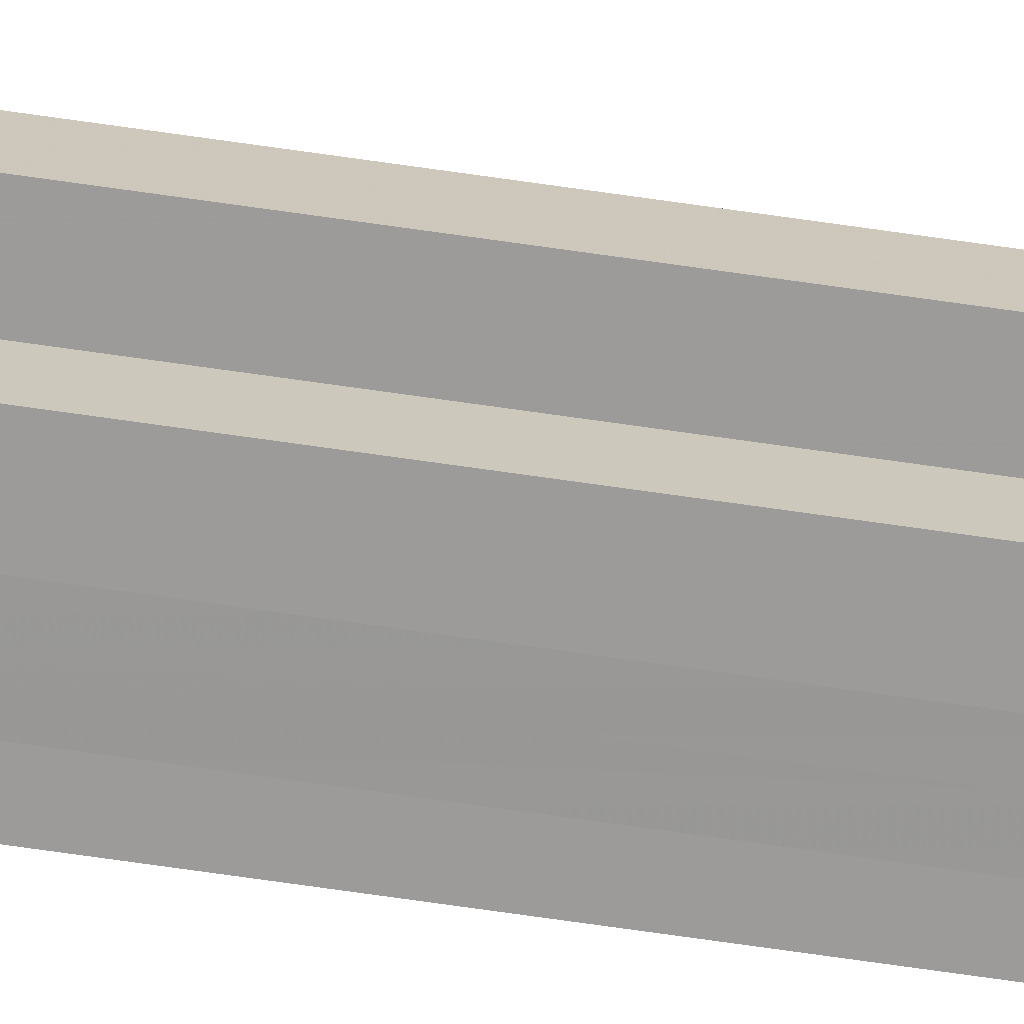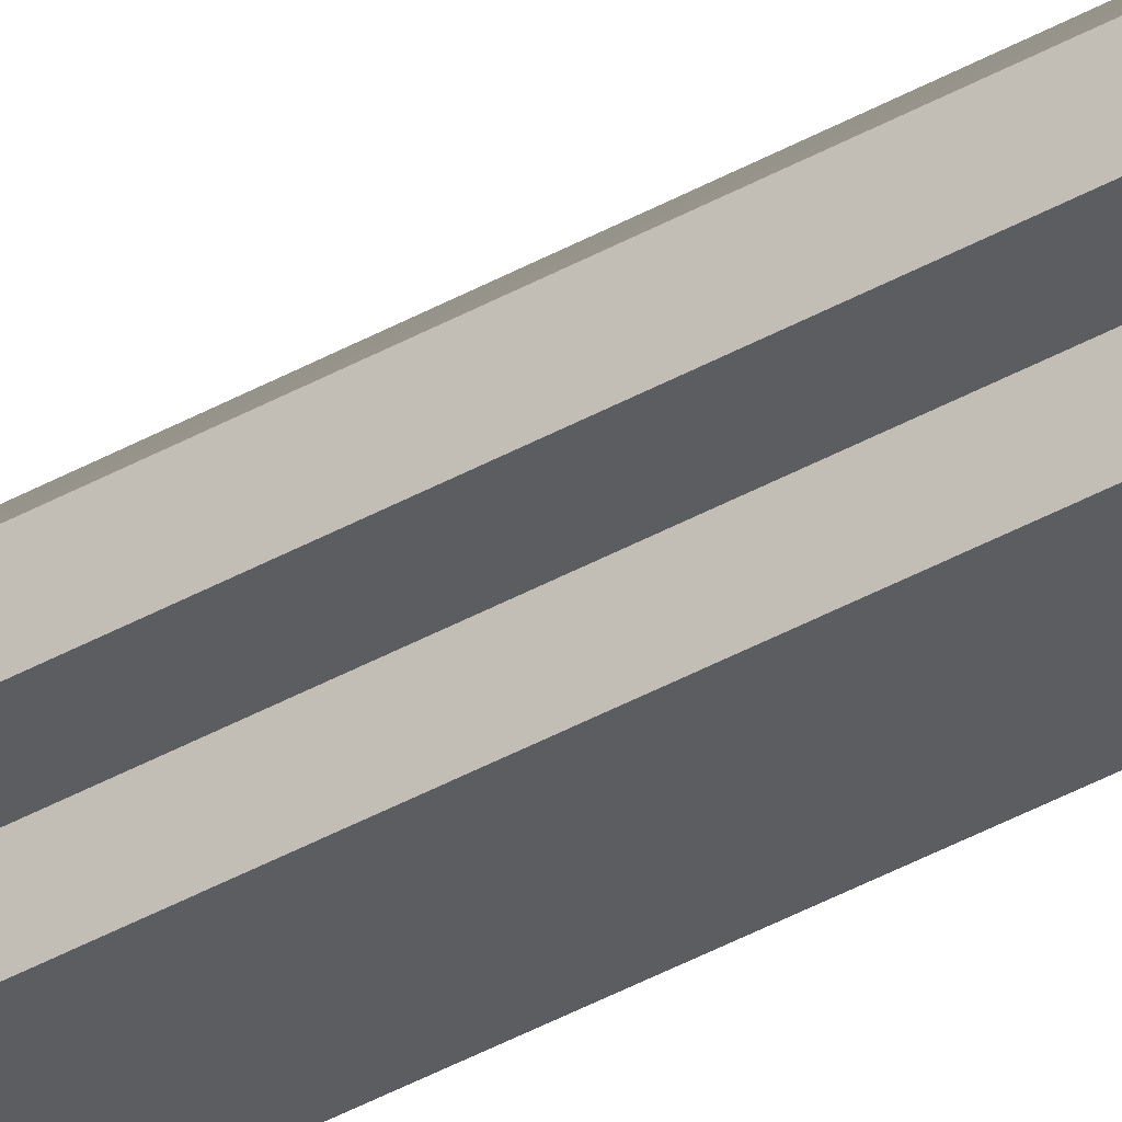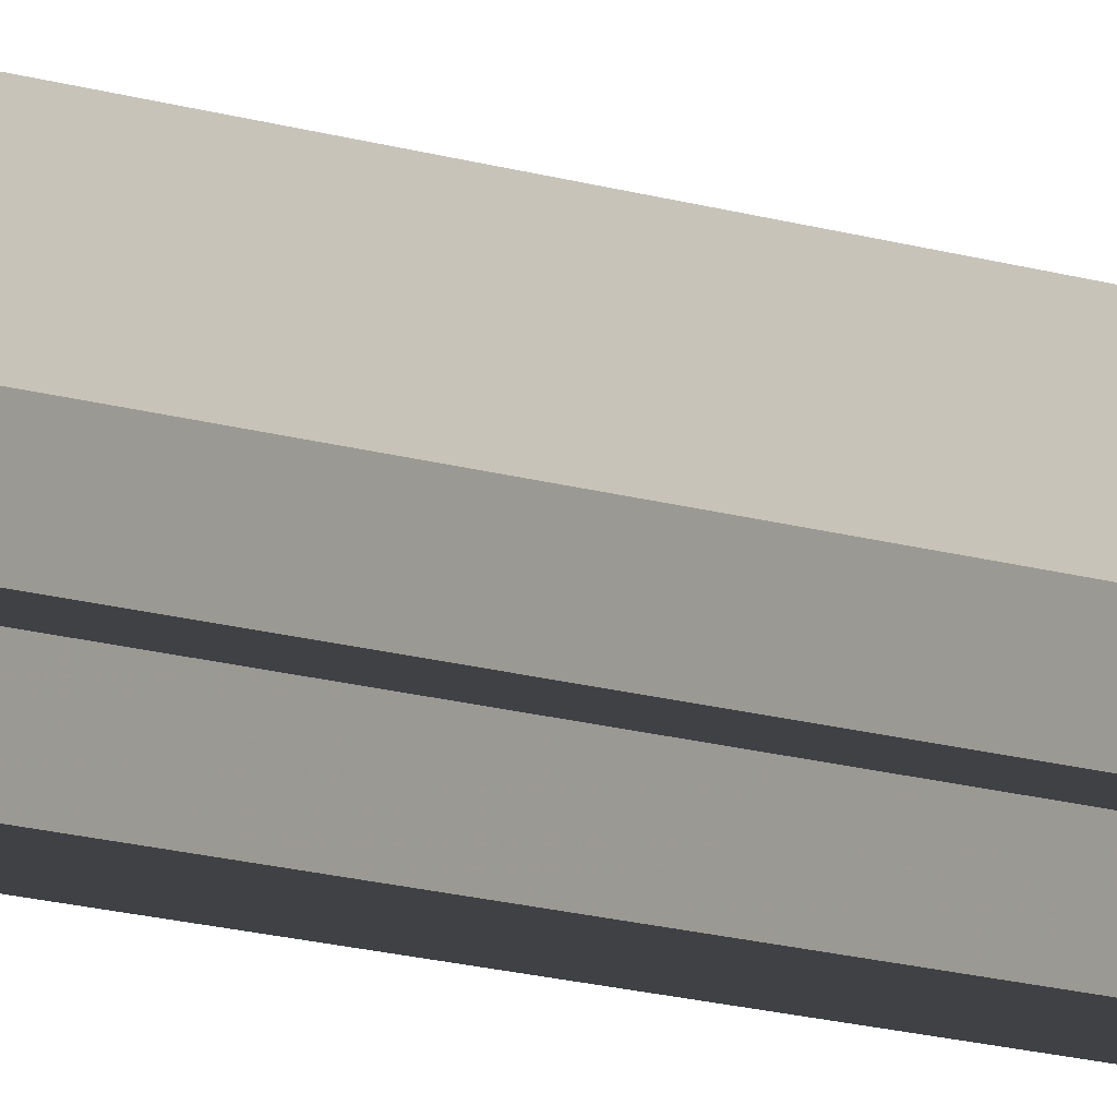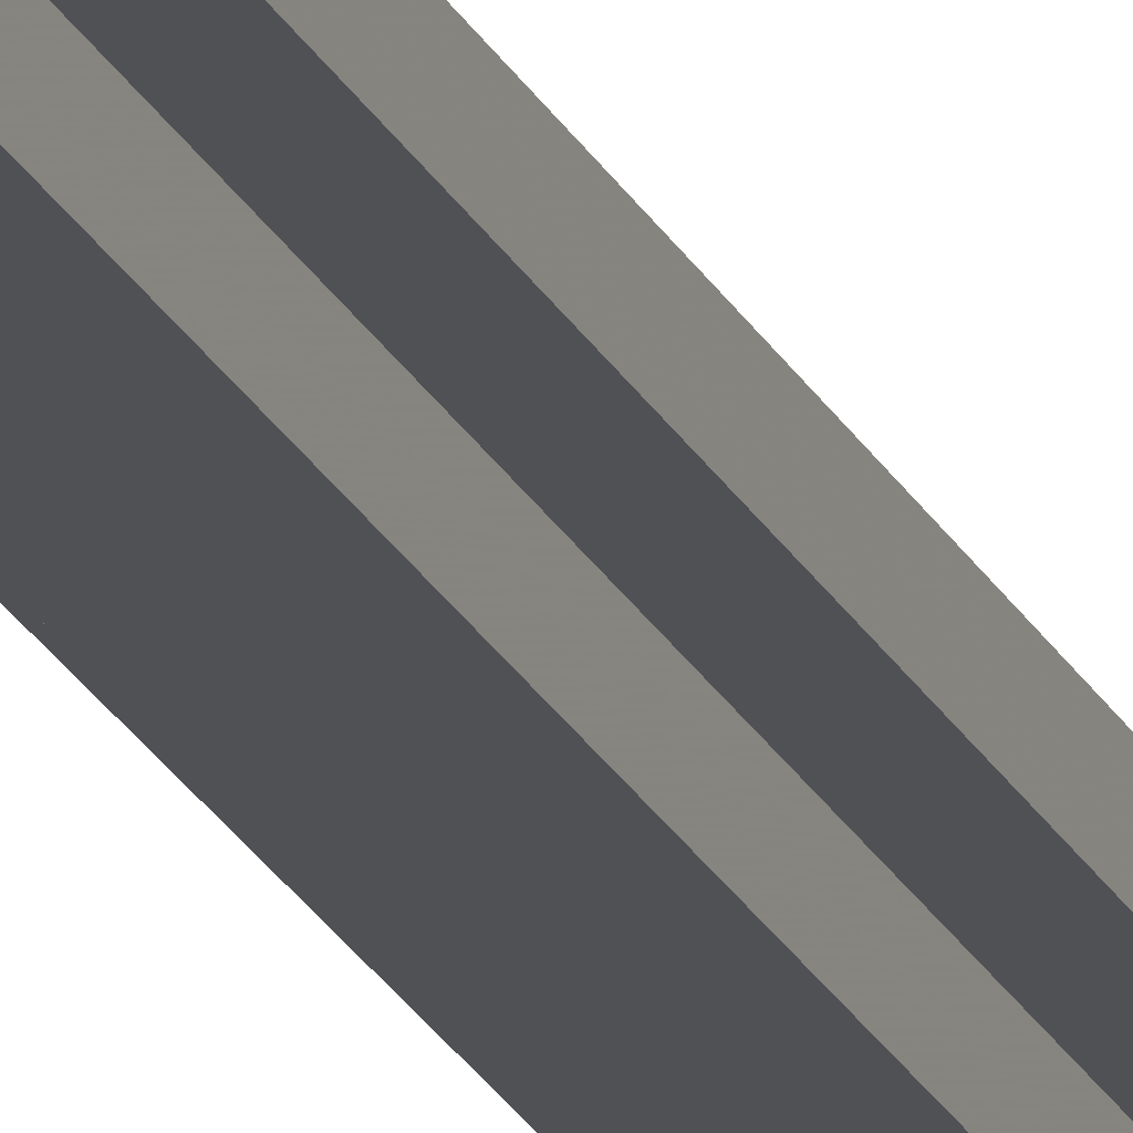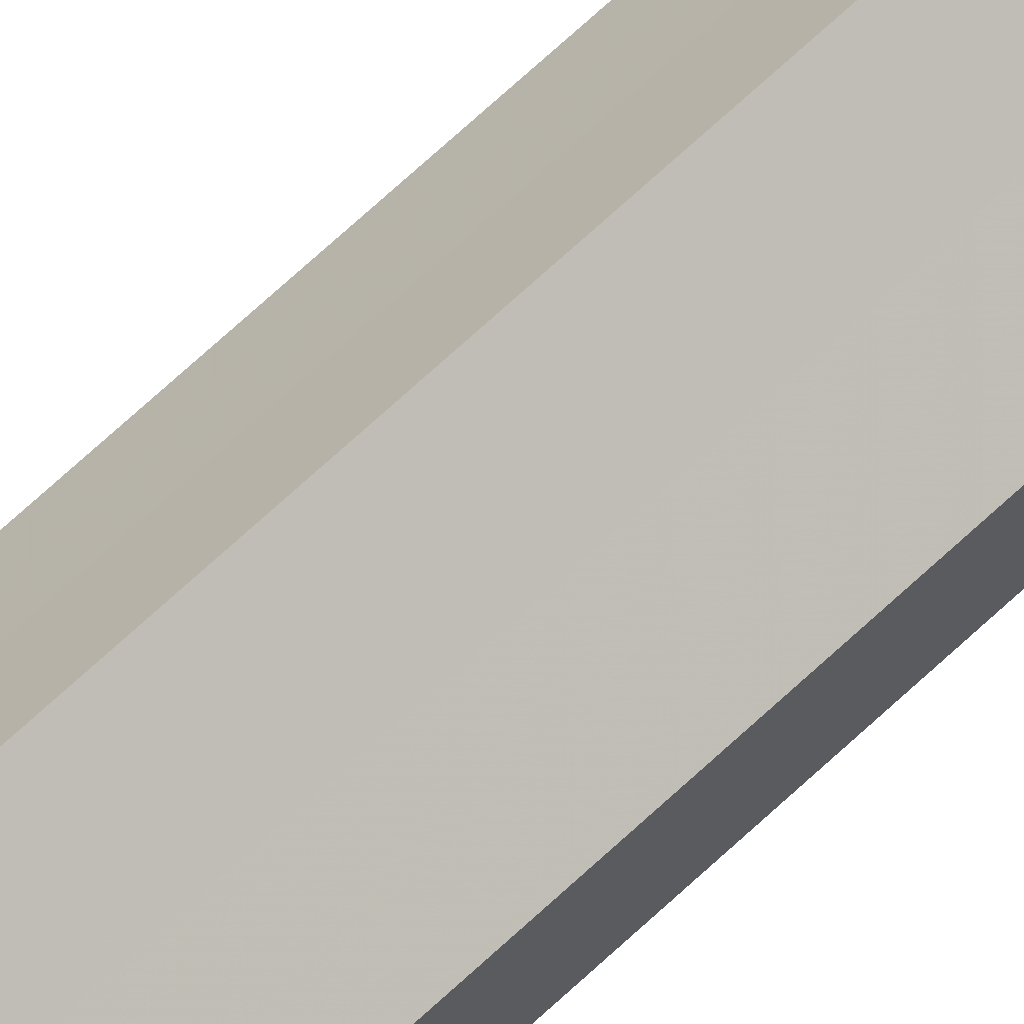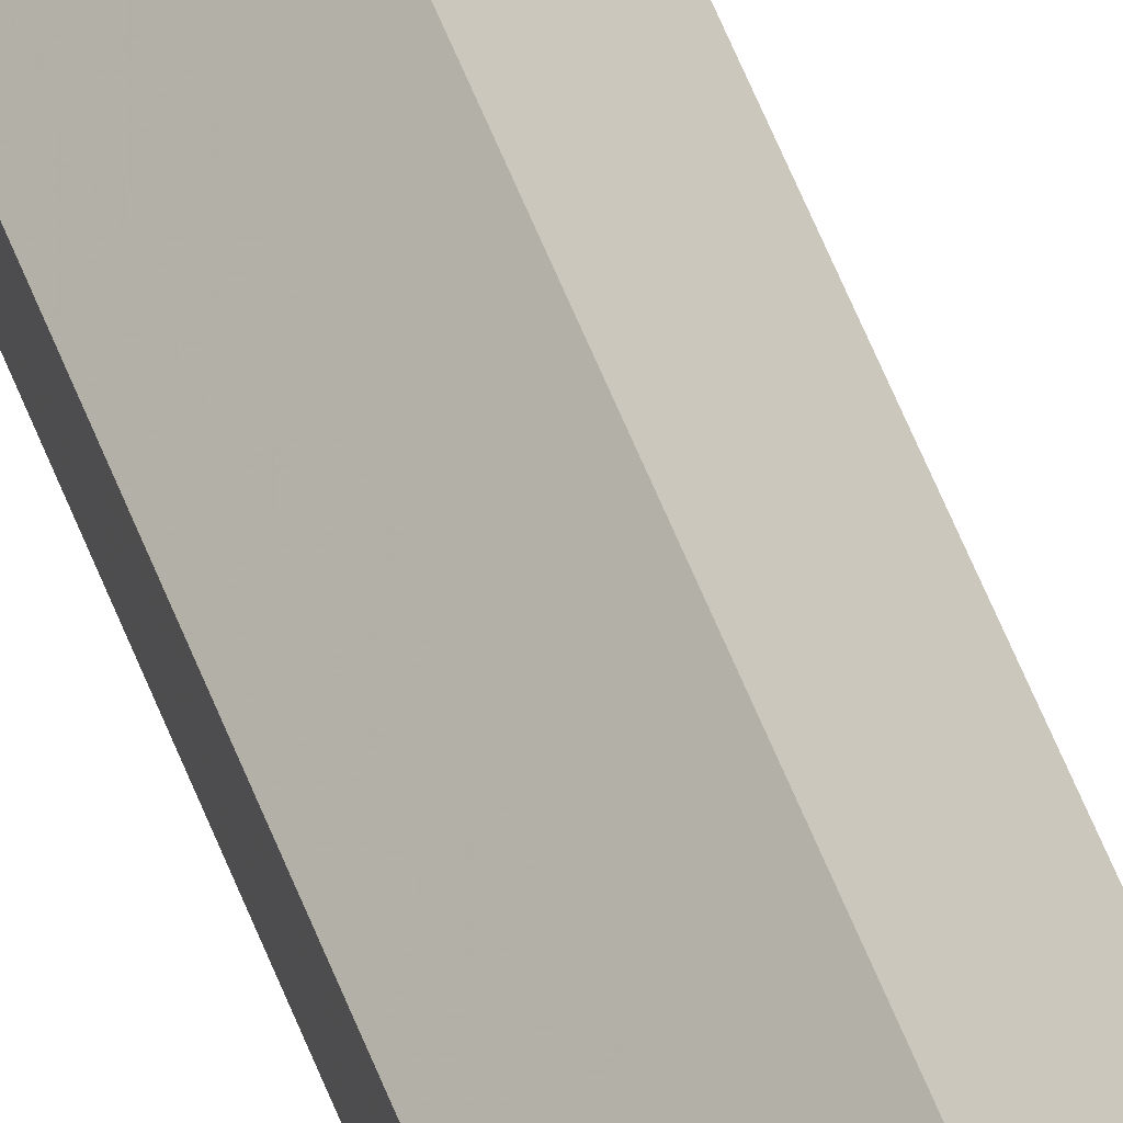
<metadata>
{"format":"obj","ext":"obj","renderer":"f3d","projection":"perspective","resolution":1024,"background":"white","views":[{"elev":-68.7,"azim":-98.3,"up":"+Y"},{"elev":-36.2,"azim":-52.8,"up":"+Y"},{"elev":-5.7,"azim":29.9,"up":"+Y"},{"elev":-20.2,"azim":-161.5,"up":"+Y"},{"elev":54.7,"azim":-137.0,"up":"+Y"},{"elev":46.1,"azim":-18.1,"up":"+Y"}]}
</metadata>
<code>
o 12063
v 2241 1884 16
v 2241 1884 16
v 2241 1884 15.02
v 2241 1884 16
v 2241 1884 15.02
v 2241 1884 16
v 2241 1884 15.02
v 2241 1884 16
v 2241 1884 15.02
v 2241 1884 16
v 2241 1884 15.02
v 2241 1884 16
v 2241 1884 15.02
v 2241 1884 16
v 2241 1884 16
v 2241 1884 16
v 2241 1884 16
v 2241 1884 16
v 2241 1884 16
v 2241 1884 16
v 2241 1884 15.02
v 2241 1884 15.02
v 2241 1884 16
v 2241 1884 16
v 2241 1884 16
v 2241 1884 15.02
v 2241 1884 15.02
v 2241 1884 15.02
v 2241 1884 16
v 2241 1884 15.02
v 2241 1884 16
v 2241 1884 16
v 2241 1884 16
v 2241 1884 16
v 2241 1884 15.02
v 2241 1884 16
v 2241 1884 15.02
v 2241 1884 16
v 2241 1884 15.02
v 2241 1884 15.02
v 2241 1884 16
v 2241 1884 16
v 2241 1884 16
v 2241 1884 16
v 2241 1884 16
v 2241 1884 15.02
v 2241 1884 15.02
v 2241 1884 16
v 2241 1884 16
v 2241 1884 15.02
v 2241 1884 15.02
v 2241 1884 15.02
v 2241 1884 15.02
v 2241 1884 16
v 2241 1884 16
v 2241 1884 15.02
v 2241 1884 16
v 2241 1884 16
v 2241 1884 16
v 2241 1884 16
v 2241 1884 15.02
v 2241 1884 15.02
v 2241 1884 15.02
v 2241 1884 15.02
v 2241 1884 15.02
v 2241 1884 15.02
v 2241 1884 15.02
v 2241 1884 15.02
v 2241 1884 15.02
v 2241 1884 15.02
v 2241 1884 15.02
v 2241 1884 15.02
v 2241 1884 15.02
v 2241 1884 15.02
f 1 2 3
f 2 4 5
f 6 1 7
f 7 8 9
f 9 10 11
f 11 12 13
f 14 12 15
f 14 16 12
f 14 15 17
f 14 18 16
f 14 17 19
f 14 20 18
f 21 19 22
f 23 24 21
f 14 19 25
f 26 20 27
f 28 29 26
f 30 31 28
f 32 33 30
f 33 34 35
f 34 36 37
f 14 38 20
f 39 38 40
f 41 42 39
f 14 43 38
f 14 44 43
f 14 45 44
f 14 25 45
f 46 43 47
f 48 49 46
f 50 45 51
f 52 25 53
f 54 55 52
f 56 57 50
f 58 59 56
f 59 60 61
f 62 63 64
f 62 65 63
f 62 64 66
f 62 67 65
f 62 66 68
f 62 69 67
f 62 68 70
f 62 71 69
f 62 70 72
f 62 73 71
f 62 72 74
f 62 74 73

</code>
